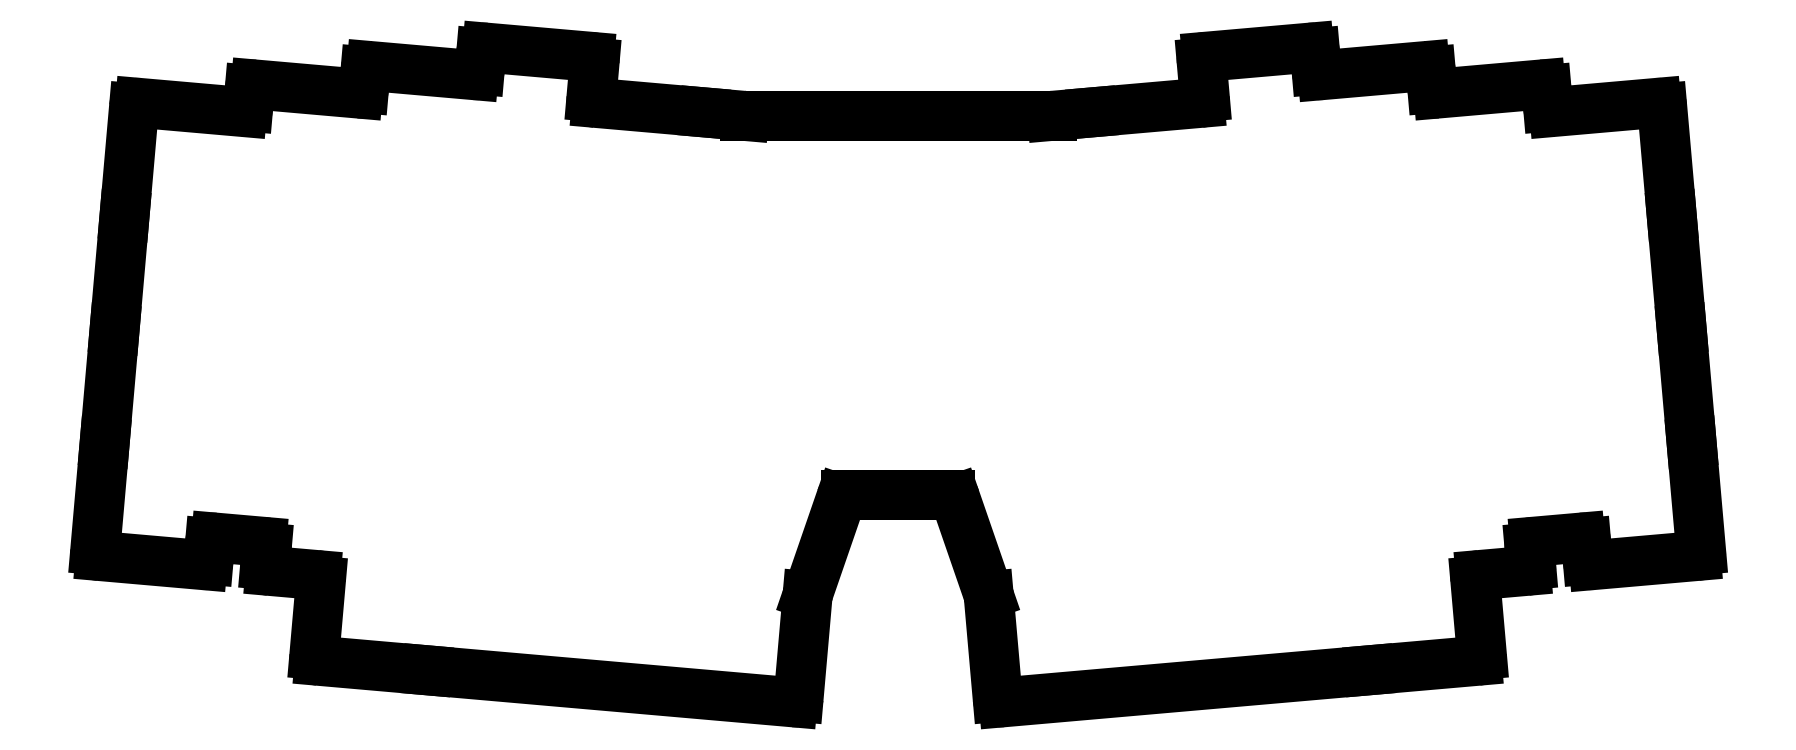
<metadata>
{"format":"dxf","ext":"dxf","renderer":"ezdxf+matplotlib","layout":"modelspace","background":"white","min_lineweight":24,"dpi":150}
</metadata>
<code>
0
SECTION
2
ENTITIES
0
LINE
8
0
10
90.16
20
-109.2
11
108.1
21
-110.7
0
LINE
8
0
10
109.2
20
-109.8
11
109.4
21
-106.8
0
LINE
8
0
10
90.91
20
-89.17
11
89.25
21
-108.1
0
LINE
8
0
10
92.65
20
-69.24
11
90.91
21
-89.17
0
LINE
8
0
10
94.4
20
-49.32
11
92.65
21
-69.24
0
LINE
8
0
10
115.1
20
-31.05
11
97.14
21
-29.48
0
LINE
8
0
10
96.05
20
-30.39
11
94.4
21
-49.32
0
LINE
8
0
10
110.5
20
-105.9
11
118.5
21
-106.6
0
LINE
8
0
10
135.4
20
-27.81
11
117.5
21
-26.24
0
LINE
8
0
10
116.4
20
-27.15
11
116.2
21
-30.14
0
LINE
8
0
10
155.8
20
-24.58
11
137.9
21
-23.01
0
LINE
8
0
10
136.8
20
-23.92
11
136.5
21
-26.9
0
LINE
8
0
10
176.5
20
-28.4
11
177.1
21
-22.42
0
LINE
8
0
10
176.1
20
-21.34
11
158.2
21
-19.77
0
LINE
8
0
10
157.1
20
-20.68
11
156.9
21
-23.67
0
LINE
8
0
10
196.4
20
-31.14
11
177.4
21
-29.48
0
LINE
8
0
10
203.4
20
-31.75
11
196.4
21
-31.14
0
LINE
8
0
10
128.7
20
-127.6
11
147.6
21
-129.3
0
LINE
8
0
10
128.9
20
-113.6
11
127.8
21
-126.5
0
LINE
8
0
10
147.6
20
-129.3
11
211.9
21
-134.9
0
LINE
8
0
10
352.8
20
-110.7
11
370.8
21
-109.2
0
LINE
8
0
10
371.7
20
-108.1
11
370
21
-89.17
0
LINE
8
0
10
351.5
20
-106.8
11
351.7
21
-109.8
0
LINE
8
0
10
370
20
-89.17
11
368.3
21
-69.24
0
LINE
8
0
10
368.3
20
-69.24
11
366.5
21
-49.32
0
LINE
8
0
10
366.5
20
-49.32
11
364.9
21
-30.39
0
LINE
8
0
10
363.8
20
-29.48
11
345.9
21
-31.05
0
LINE
8
0
10
342.4
20
-106.6
11
350.4
21
-105.9
0
LINE
8
0
10
344.8
20
-30.14
11
344.5
21
-27.15
0
LINE
8
0
10
343.4
20
-26.24
11
325.5
21
-27.81
0
LINE
8
0
10
324.4
20
-26.9
11
324.1
21
-23.92
0
LINE
8
0
10
323.1
20
-23.01
11
305.1
21
-24.58
0
LINE
8
0
10
304
20
-23.67
11
303.8
21
-20.68
0
LINE
8
0
10
302.7
20
-19.77
11
284.8
21
-21.34
0
LINE
8
0
10
283.9
20
-22.42
11
284.4
21
-28.4
0
LINE
8
0
10
283.5
20
-29.48
11
264.5
21
-31.14
0
LINE
8
0
10
264.5
20
-31.14
11
257.6
21
-31.75
0
LINE
8
0
10
313.3
20
-129.3
11
332.2
21
-127.6
0
LINE
8
0
10
333.1
20
-126.5
11
332
21
-113.6
0
LINE
8
0
10
249
20
-134.9
11
313.3
21
-129.3
0
LINE
8
0
10
120
20
-111.8
11
128
21
-112.5
0
LINE
8
0
10
119.4
20
-107.7
11
119.1
21
-110.7
0
LINE
8
0
10
332.9
20
-112.5
11
340.9
21
-111.8
0
LINE
8
0
10
341.8
20
-110.7
11
341.5
21
-107.7
0
LINE
8
0
10
257.5
20
-31.75
11
203.5
21
-31.75
0
LINE
8
0
10
214.6
20
-115.9
11
220.4
21
-99.18
0
LINE
8
0
10
221.3
20
-98.5
11
239.6
21
-98.5
0
LINE
8
0
10
240.6
20
-99.18
11
246.3
21
-115.9
0
LINE
8
0
10
213
20
-134
11
214.5
21
-116.2
0
LINE
8
0
10
246.4
20
-116.2
11
247.9
21
-134
0
ARC
8
0
10
108.2
20
-109.8
40
1
50
265
51
355
0
ARC
8
0
10
110.4
20
-106.9
40
1
50
85
51
175
0
ARC
8
0
10
118.4
20
-107.6
40
1
50
355
51
85
0
ARC
8
0
10
120.1
20
-110.8
40
1
50
175
51
265
0
ARC
8
0
10
127.9
20
-113.5
40
1
50
355
51
85
0
ARC
8
0
10
128.8
20
-126.6
40
1
50
175
51
265
0
ARC
8
0
10
212
20
-133.9
40
1
50
265
51
355
0
ARC
8
0
10
215.5
20
-116.3
40
1
50
161
51
175
0
ARC
8
0
10
221.3
20
-99.5
40
1
50
90
51
161
0
ARC
8
0
10
239.6
20
-99.5
40
1
50
19.04
51
90
0
ARC
8
0
10
245.4
20
-116.3
40
1
50
5
51
19.04
0
ARC
8
0
10
248.9
20
-133.9
40
1
50
185
51
275
0
ARC
8
0
10
332.1
20
-126.6
40
1
50
275
51
5
0
ARC
8
0
10
333
20
-113.5
40
1
50
95
51
185
0
ARC
8
0
10
340.8
20
-110.8
40
1
50
275
51
5
0
ARC
8
0
10
342.5
20
-107.6
40
1
50
95
51
185
0
ARC
8
0
10
350.5
20
-106.9
40
1
50
5
51
95
0
ARC
8
0
10
352.7
20
-109.8
40
1
50
185
51
275
0
ARC
8
0
10
370.7
20
-108.2
40
1
50
275
51
5
0
ARC
8
0
10
363.9
20
-30.48
40
1
50
5
51
95
0
ARC
8
0
10
345.8
20
-30.05
40
1
50
185
51
275
0
ARC
8
0
10
343.5
20
-27.24
40
1
50
5
51
95
0
ARC
8
0
10
325.4
20
-26.82
40
1
50
185
51
275
0
ARC
8
0
10
323.2
20
-24
40
1
50
5
51
95
0
ARC
8
0
10
305
20
-23.58
40
1
50
185
51
275
0
ARC
8
0
10
302.8
20
-20.76
40
1
50
5
51
95
0
ARC
8
0
10
284.9
20
-22.33
40
1
50
95
51
185
0
ARC
8
0
10
283.4
20
-28.48
40
1
50
275
51
5
0
ARC
8
0
10
257.5
20
-30.75
40
1
50
270
51
275
0
ARC
8
0
10
203.5
20
-30.75
40
1
50
265
51
270
0
ARC
8
0
10
177.5
20
-28.48
40
1
50
175
51
265
0
ARC
8
0
10
176.1
20
-22.33
40
1
50
355
51
85
0
ARC
8
0
10
158.1
20
-20.76
40
1
50
85
51
175
0
ARC
8
0
10
155.9
20
-23.58
40
1
50
265
51
355
0
ARC
8
0
10
137.8
20
-24
40
1
50
85
51
175
0
ARC
8
0
10
135.5
20
-26.82
40
1
50
265
51
355
0
ARC
8
0
10
117.4
20
-27.24
40
1
50
85
51
175
0
ARC
8
0
10
115.2
20
-30.05
40
1
50
265
51
355
0
ARC
8
0
10
97.05
20
-30.48
40
1
50
85
51
175
0
ARC
8
0
10
90.25
20
-108.2
40
1
50
175
51
265
0
ENDSEC
0
EOF

</code>
